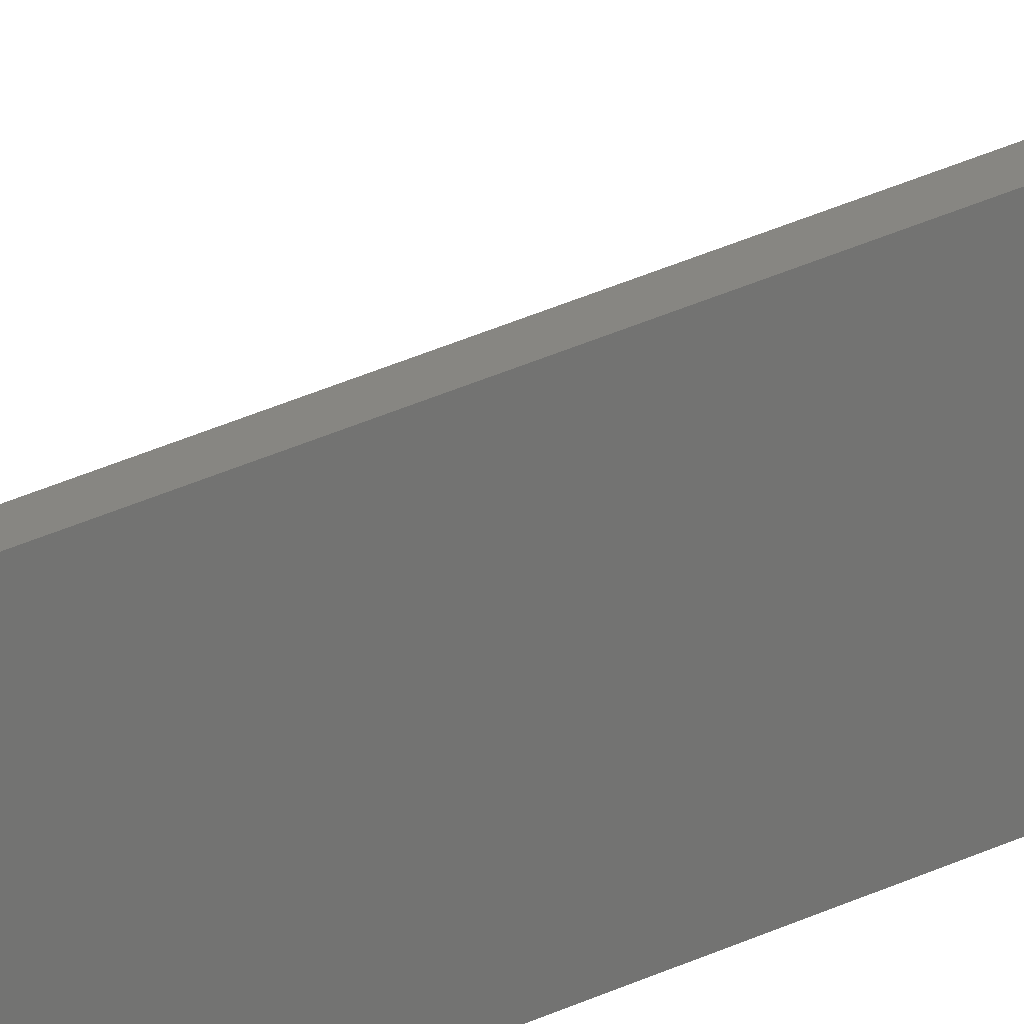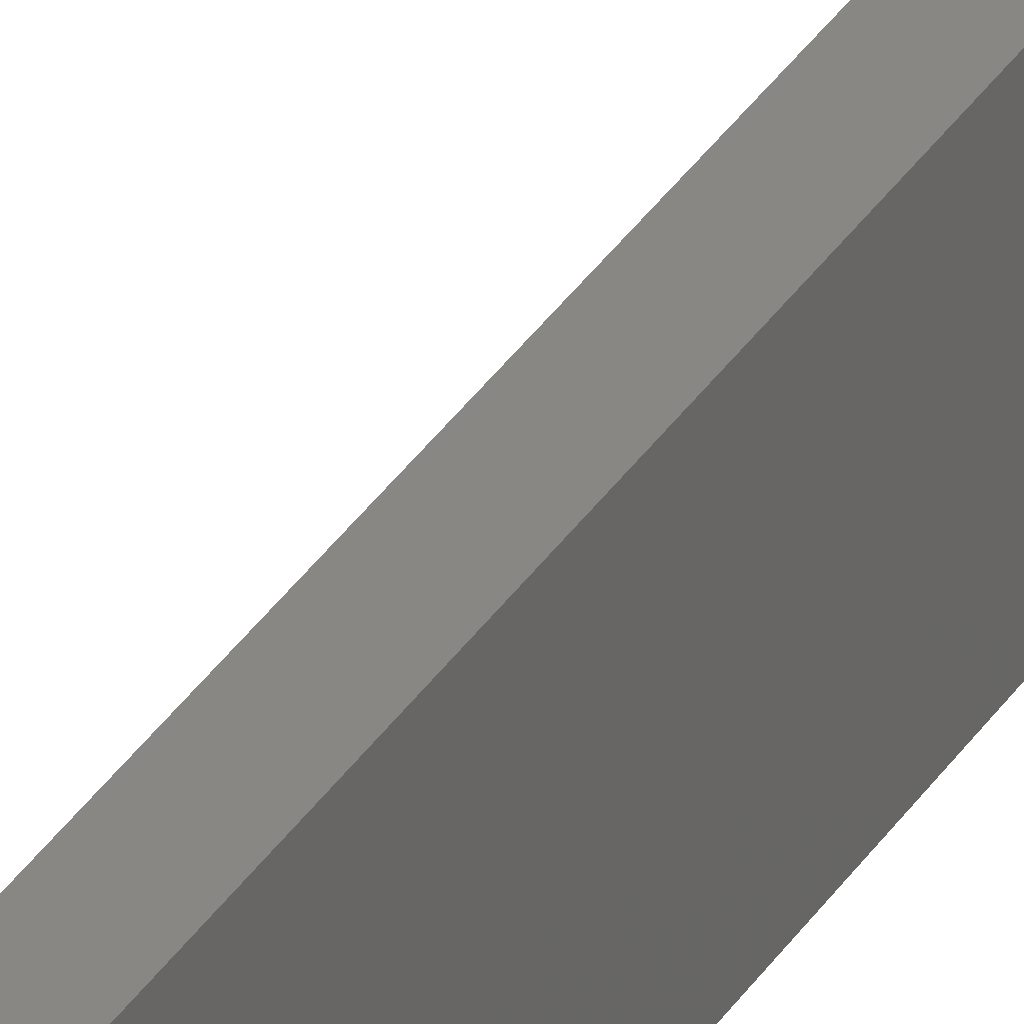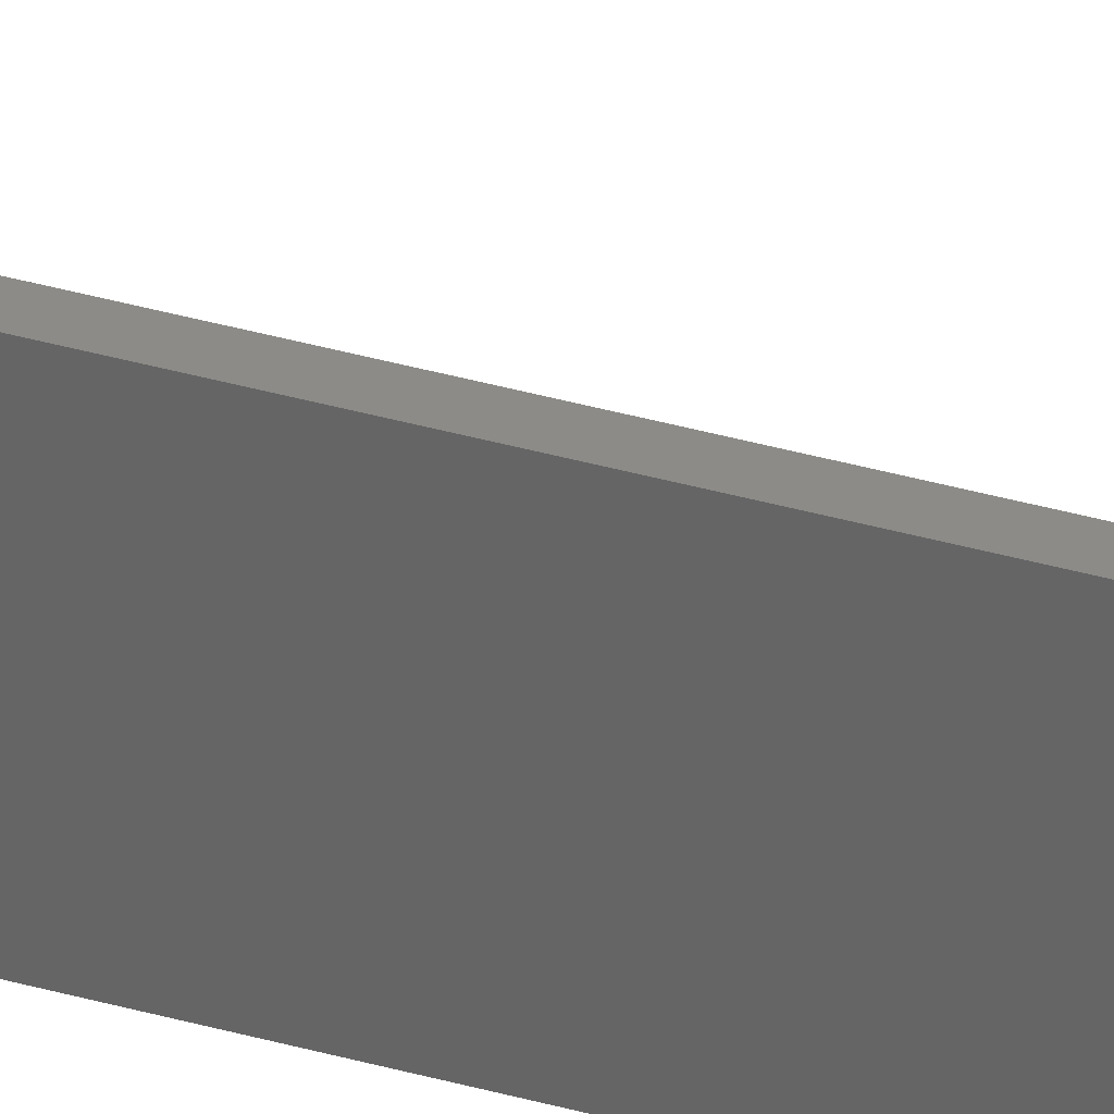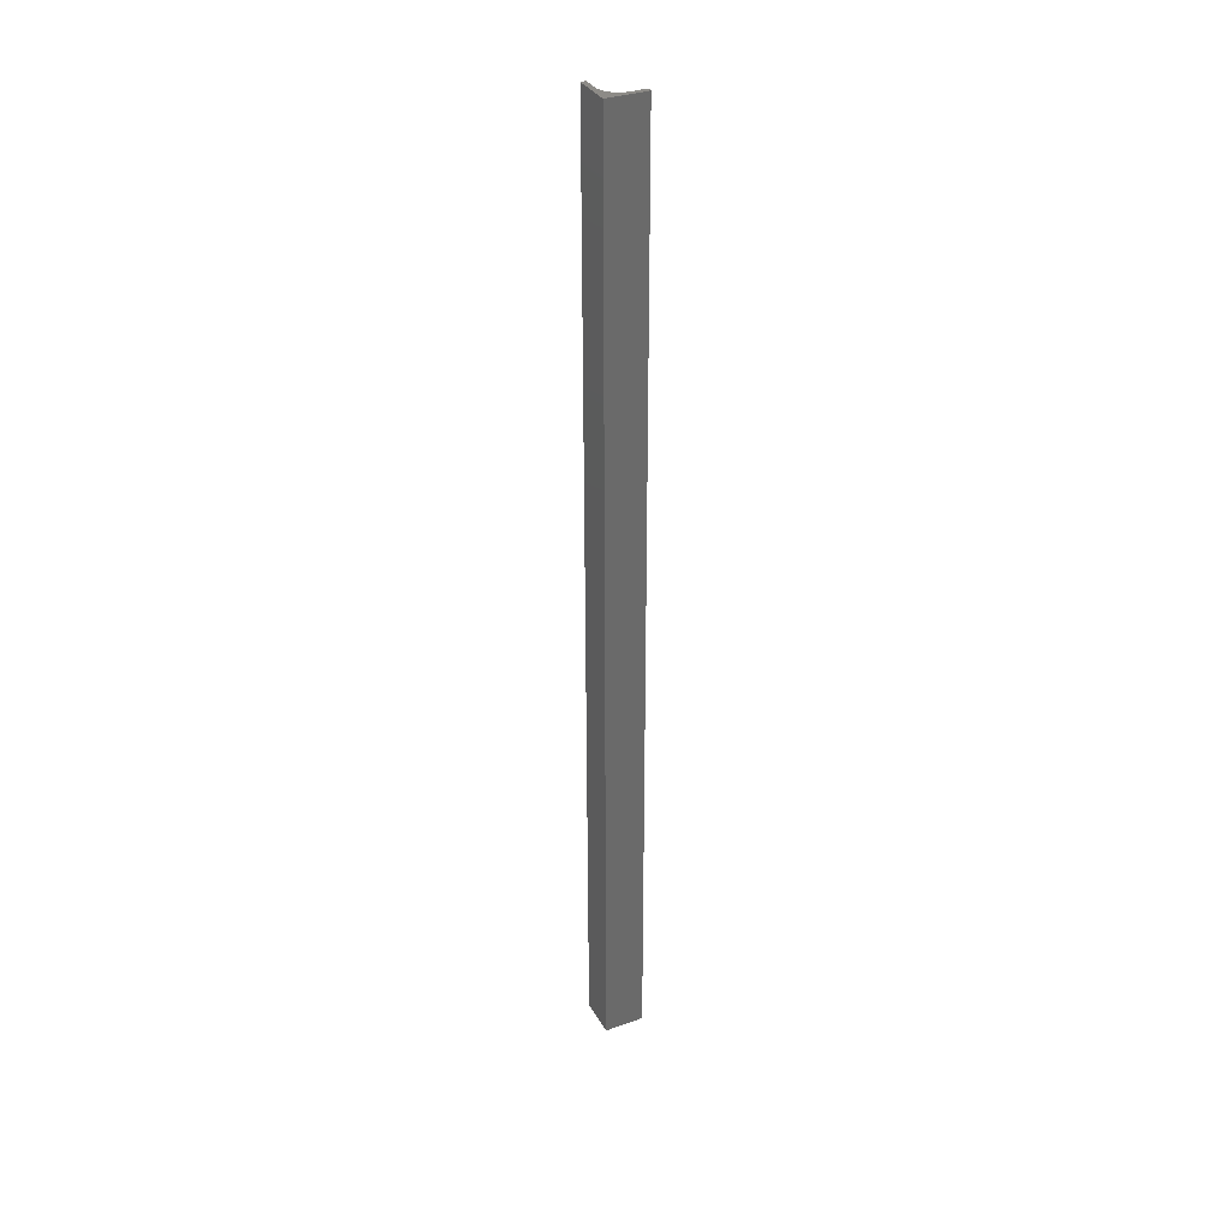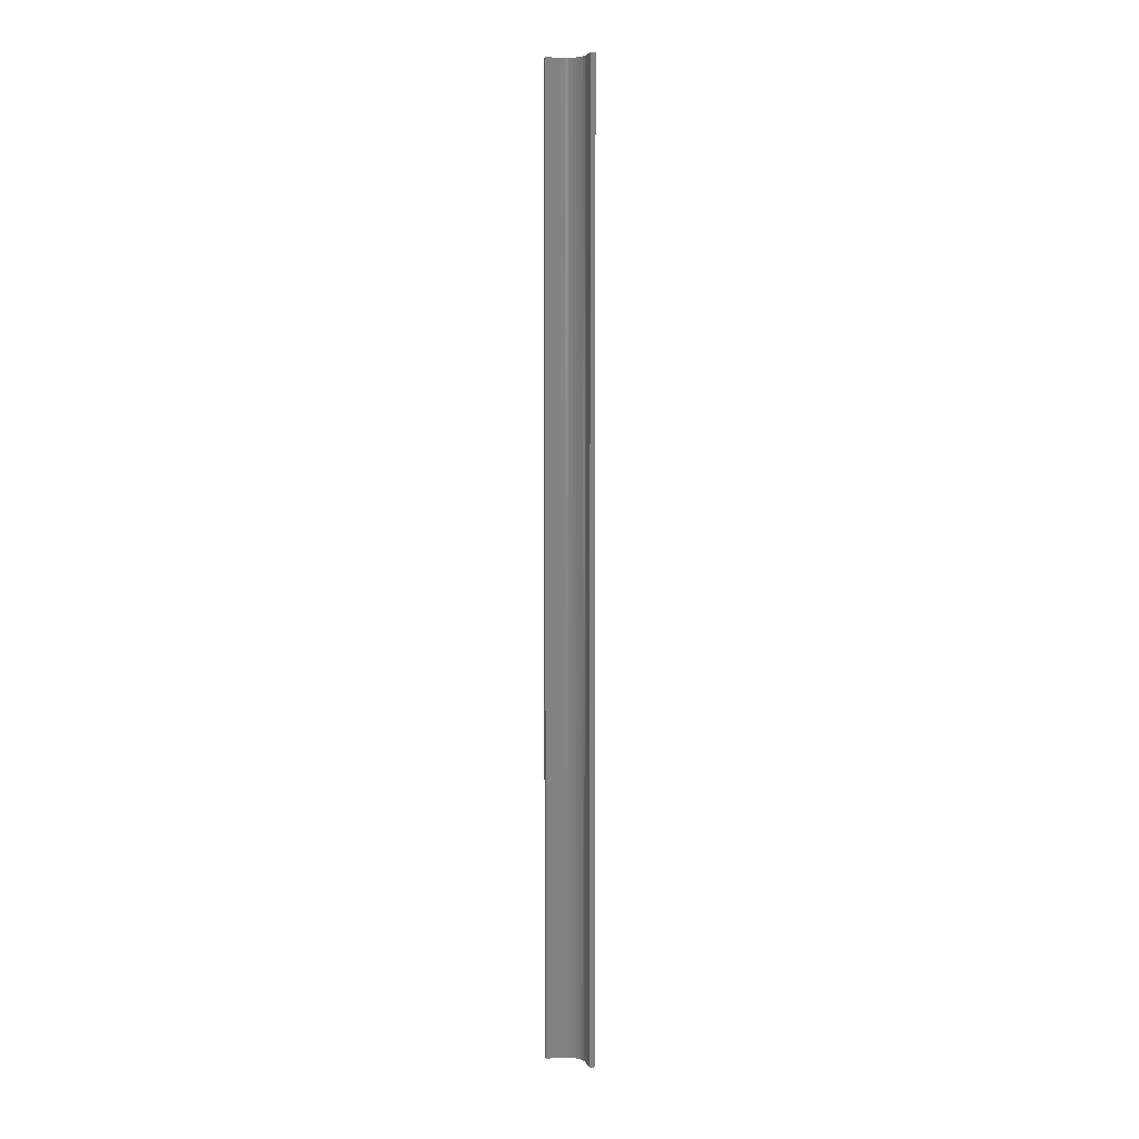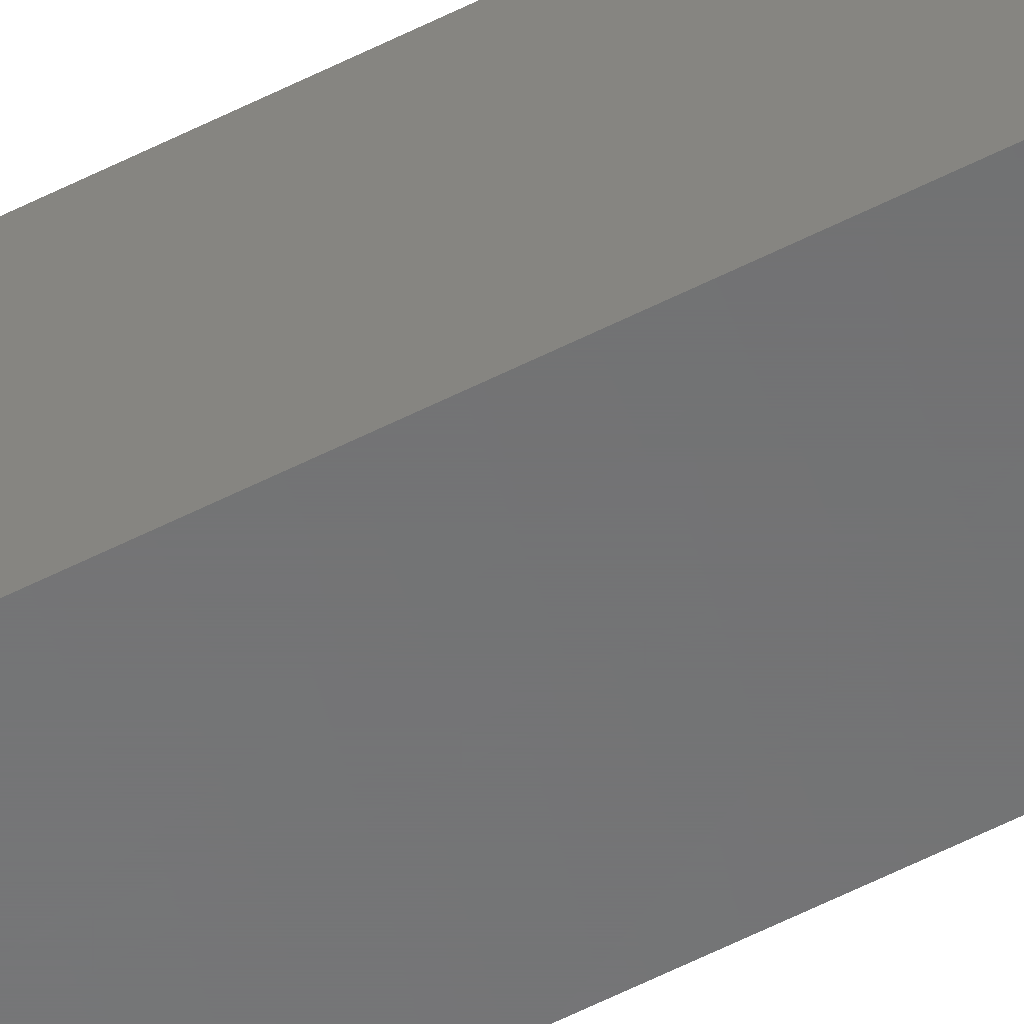
<metadata>
{"format":"stl","ext":"stl","renderer":"f3d","projection":"perspective","resolution":1024,"background":"white","views":[{"elev":22.5,"azim":-133.3,"up":"+Z"},{"elev":24.2,"azim":-158.9,"up":"+Z"},{"elev":32.6,"azim":-67.5,"up":"+Z"},{"elev":33.9,"azim":-115.8,"up":"+Y"},{"elev":4.8,"azim":76.2,"up":"+Y"},{"elev":-56.7,"azim":-61.9,"up":"+Z"}]}
</metadata>
<code>
# stl→obj: 28 verts, 52 faces
v 0.003947 0 0.01957
v 0.003947 0 0.03125
v 0.003947 -0.75 0.01957
v 0.003947 -0.75 0.03125
v 0.03125 0 0.003947
v 0.01957 0 0.003947
v 0.03125 -0.75 0.003947
v 0.01957 -0.75 0.003947
v 0.004248 0 0.01652
v 0 0 0
v 1.914e-18 0 0.03125
v 0.005137 0 0.01359
v 0.006581 0 0.01089
v 0.008524 0 0.008524
v 0.01089 0 0.006581
v 0.01359 0 0.005137
v 0.01652 0 0.004248
v 0.03125 0 -1.914e-18
v 1.914e-18 -0.75 0.03125
v 0 -0.75 0
v 0.004248 -0.75 0.01652
v 0.03125 -0.75 -1.914e-18
v 0.01652 -0.75 0.004248
v 0.01359 -0.75 0.005137
v 0.01089 -0.75 0.006581
v 0.008524 -0.75 0.008524
v 0.006581 -0.75 0.01089
v 0.005137 -0.75 0.01359
f 1 2 3
f 3 2 4
f 5 6 7
f 7 6 8
f 1 9 10
f 1 10 11
f 1 11 2
f 10 9 12
f 10 12 13
f 10 13 14
f 10 14 15
f 10 15 16
f 10 16 17
f 10 17 6
f 10 6 5
f 10 5 18
f 3 4 19
f 3 19 20
f 3 20 21
f 20 22 7
f 20 7 8
f 20 8 23
f 20 23 24
f 20 24 25
f 20 25 26
f 20 26 27
f 20 27 28
f 20 28 21
f 14 25 15
f 15 25 24
f 15 24 16
f 16 24 23
f 16 23 17
f 17 23 8
f 17 8 6
f 25 14 26
f 26 14 13
f 26 13 27
f 27 13 12
f 27 12 28
f 28 12 9
f 28 9 21
f 21 9 1
f 21 1 3
f 11 10 19
f 19 10 20
f 2 11 4
f 4 11 19
f 18 5 22
f 22 5 7
f 10 18 20
f 20 18 22

</code>
